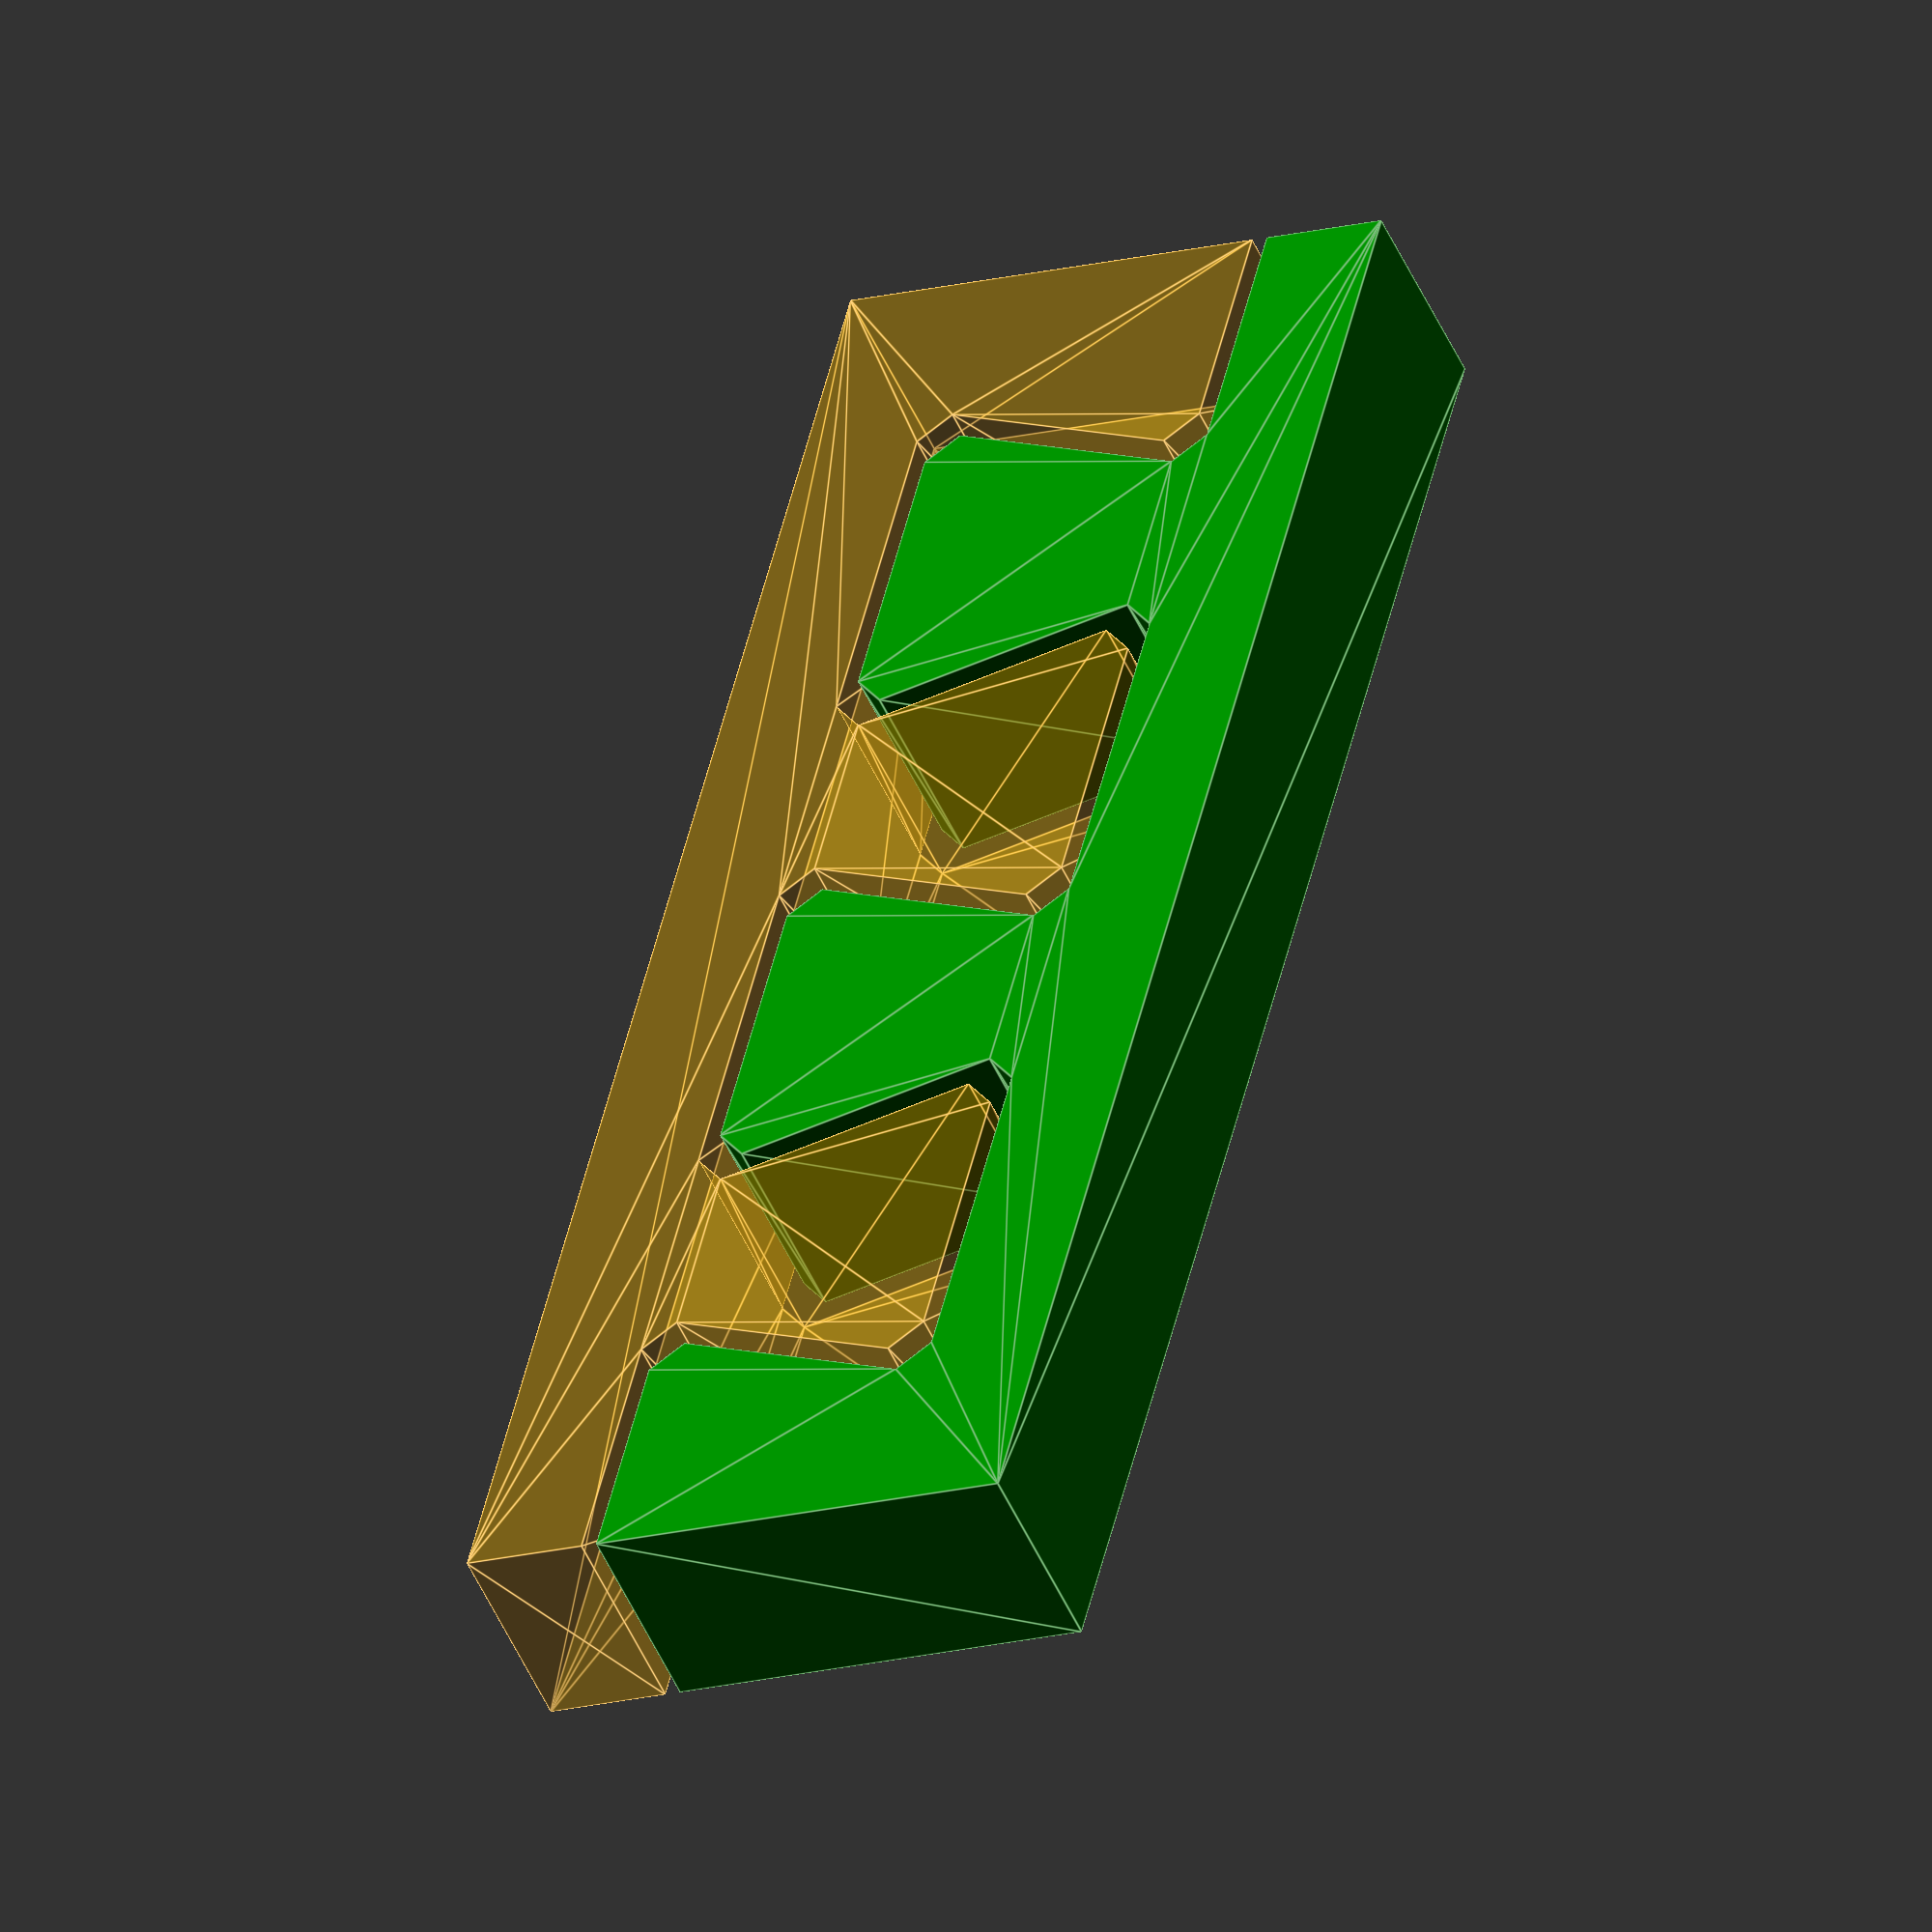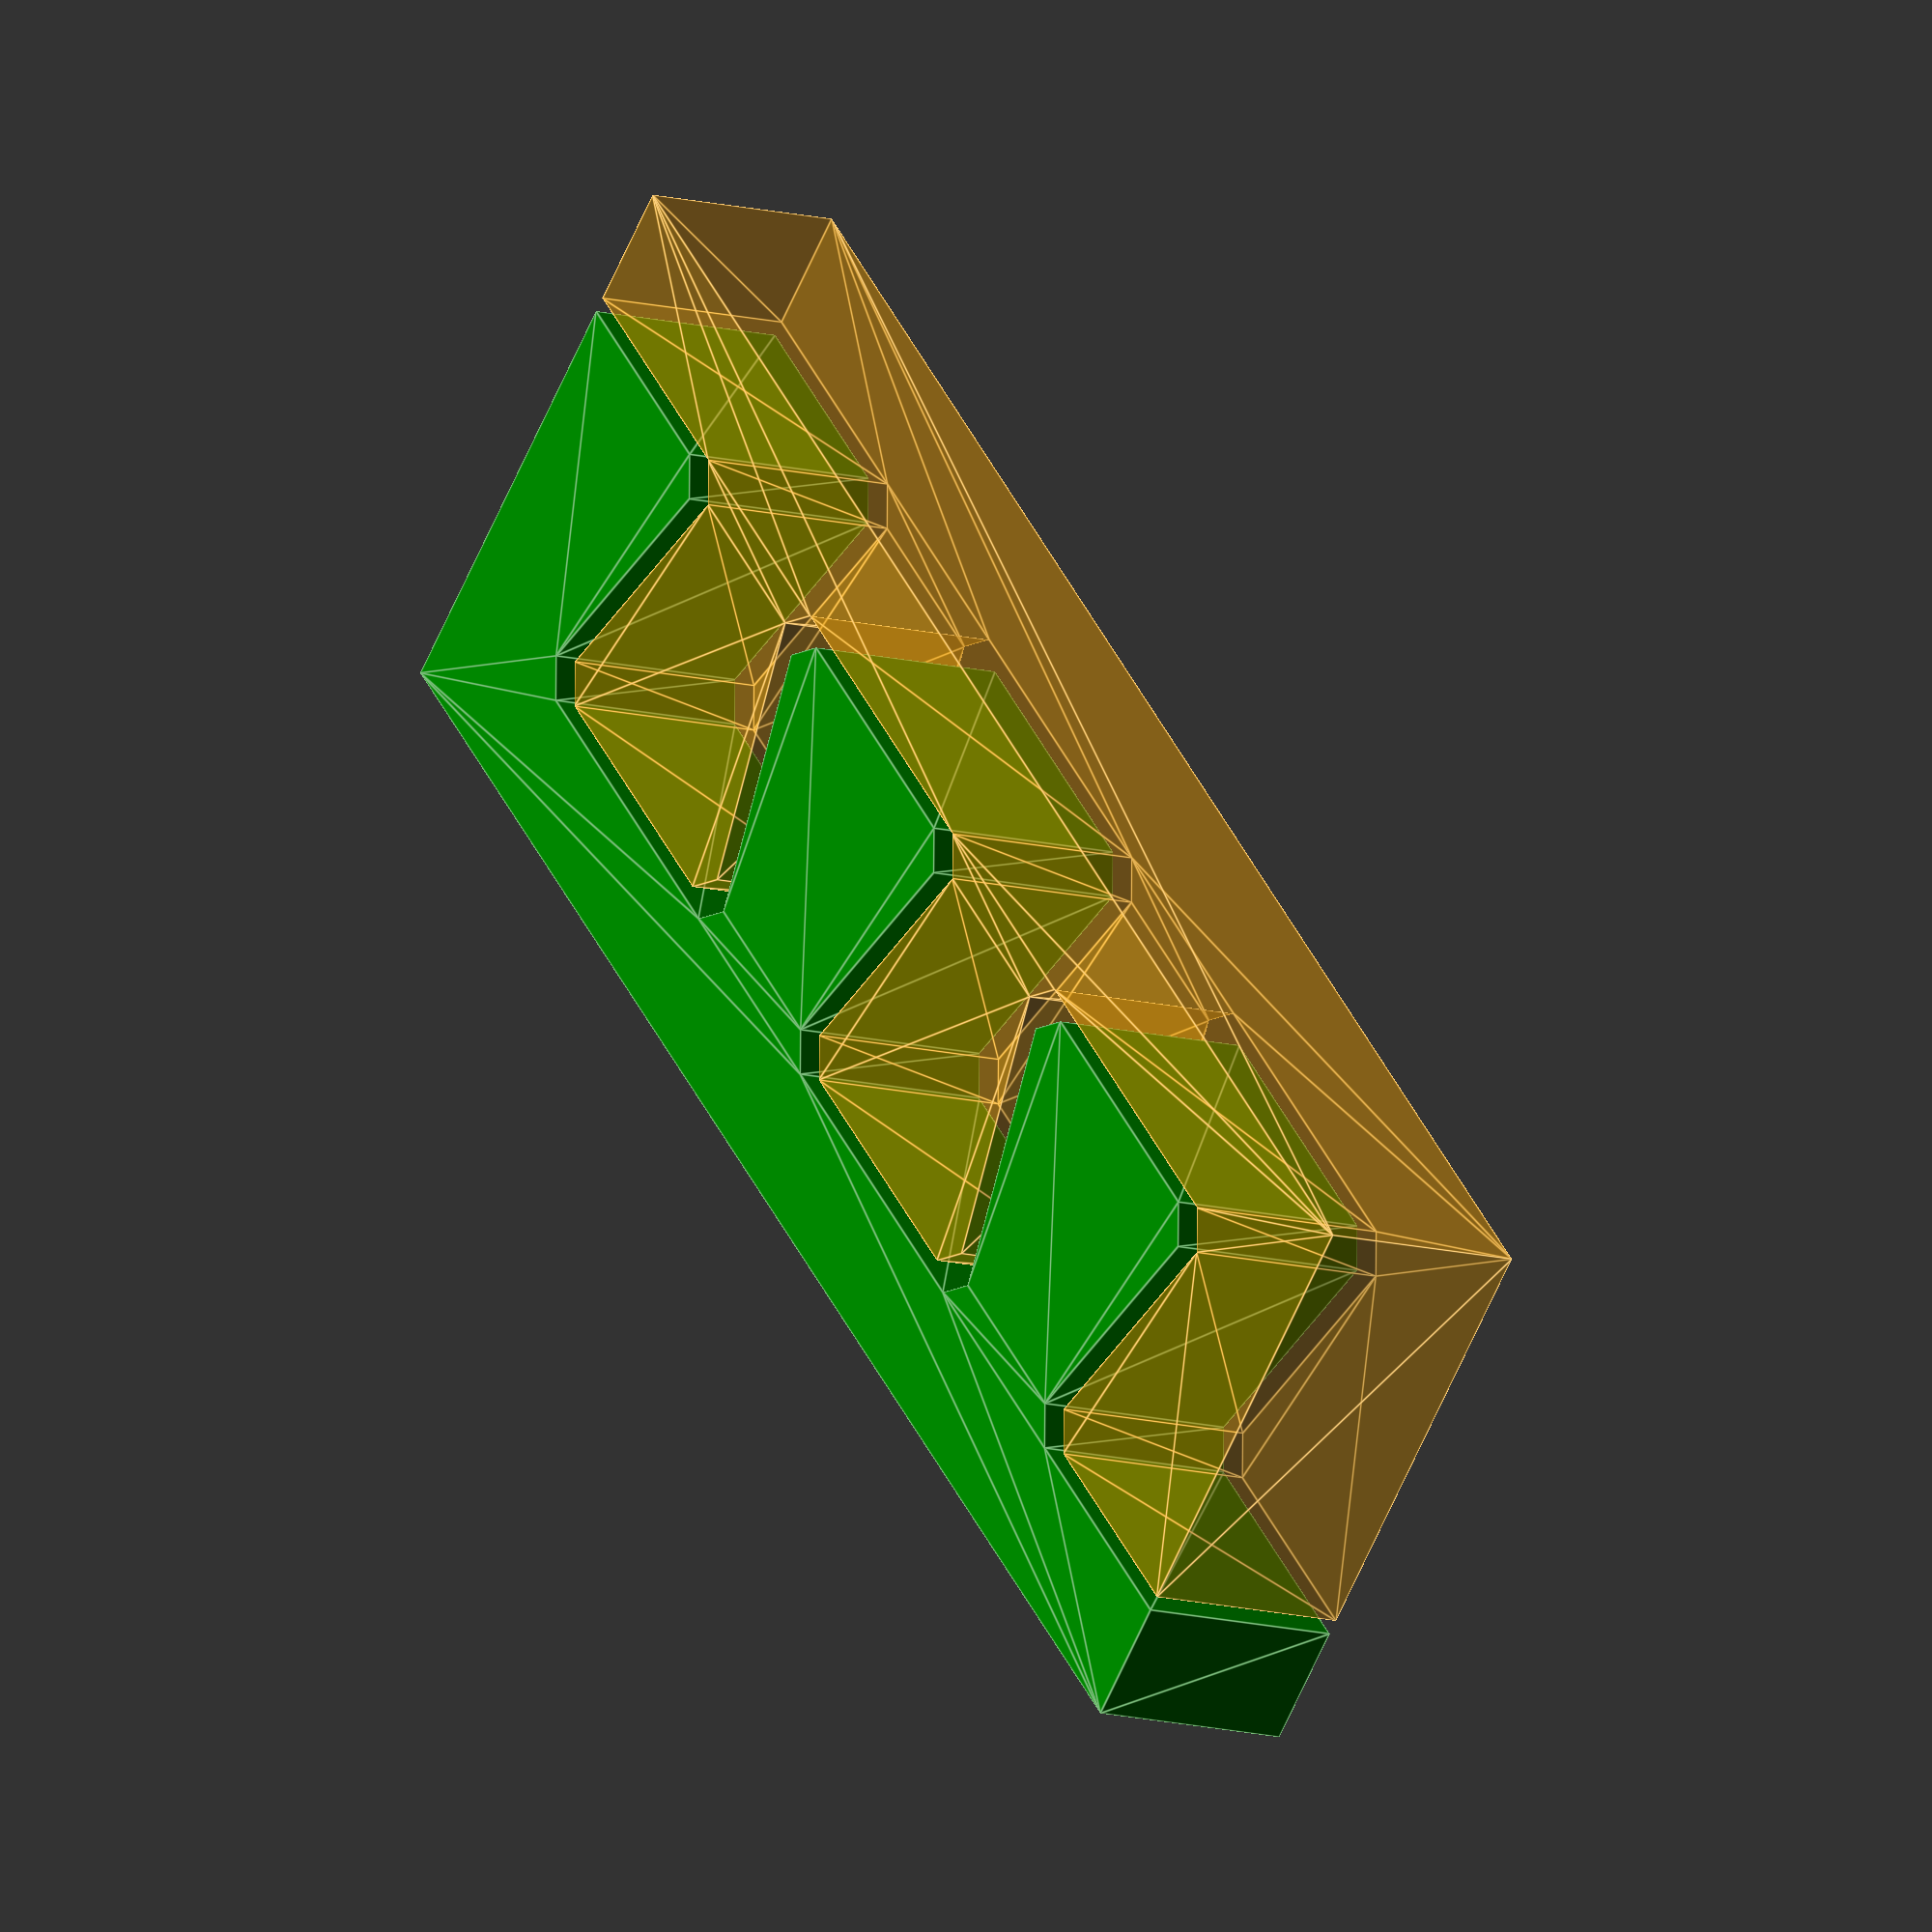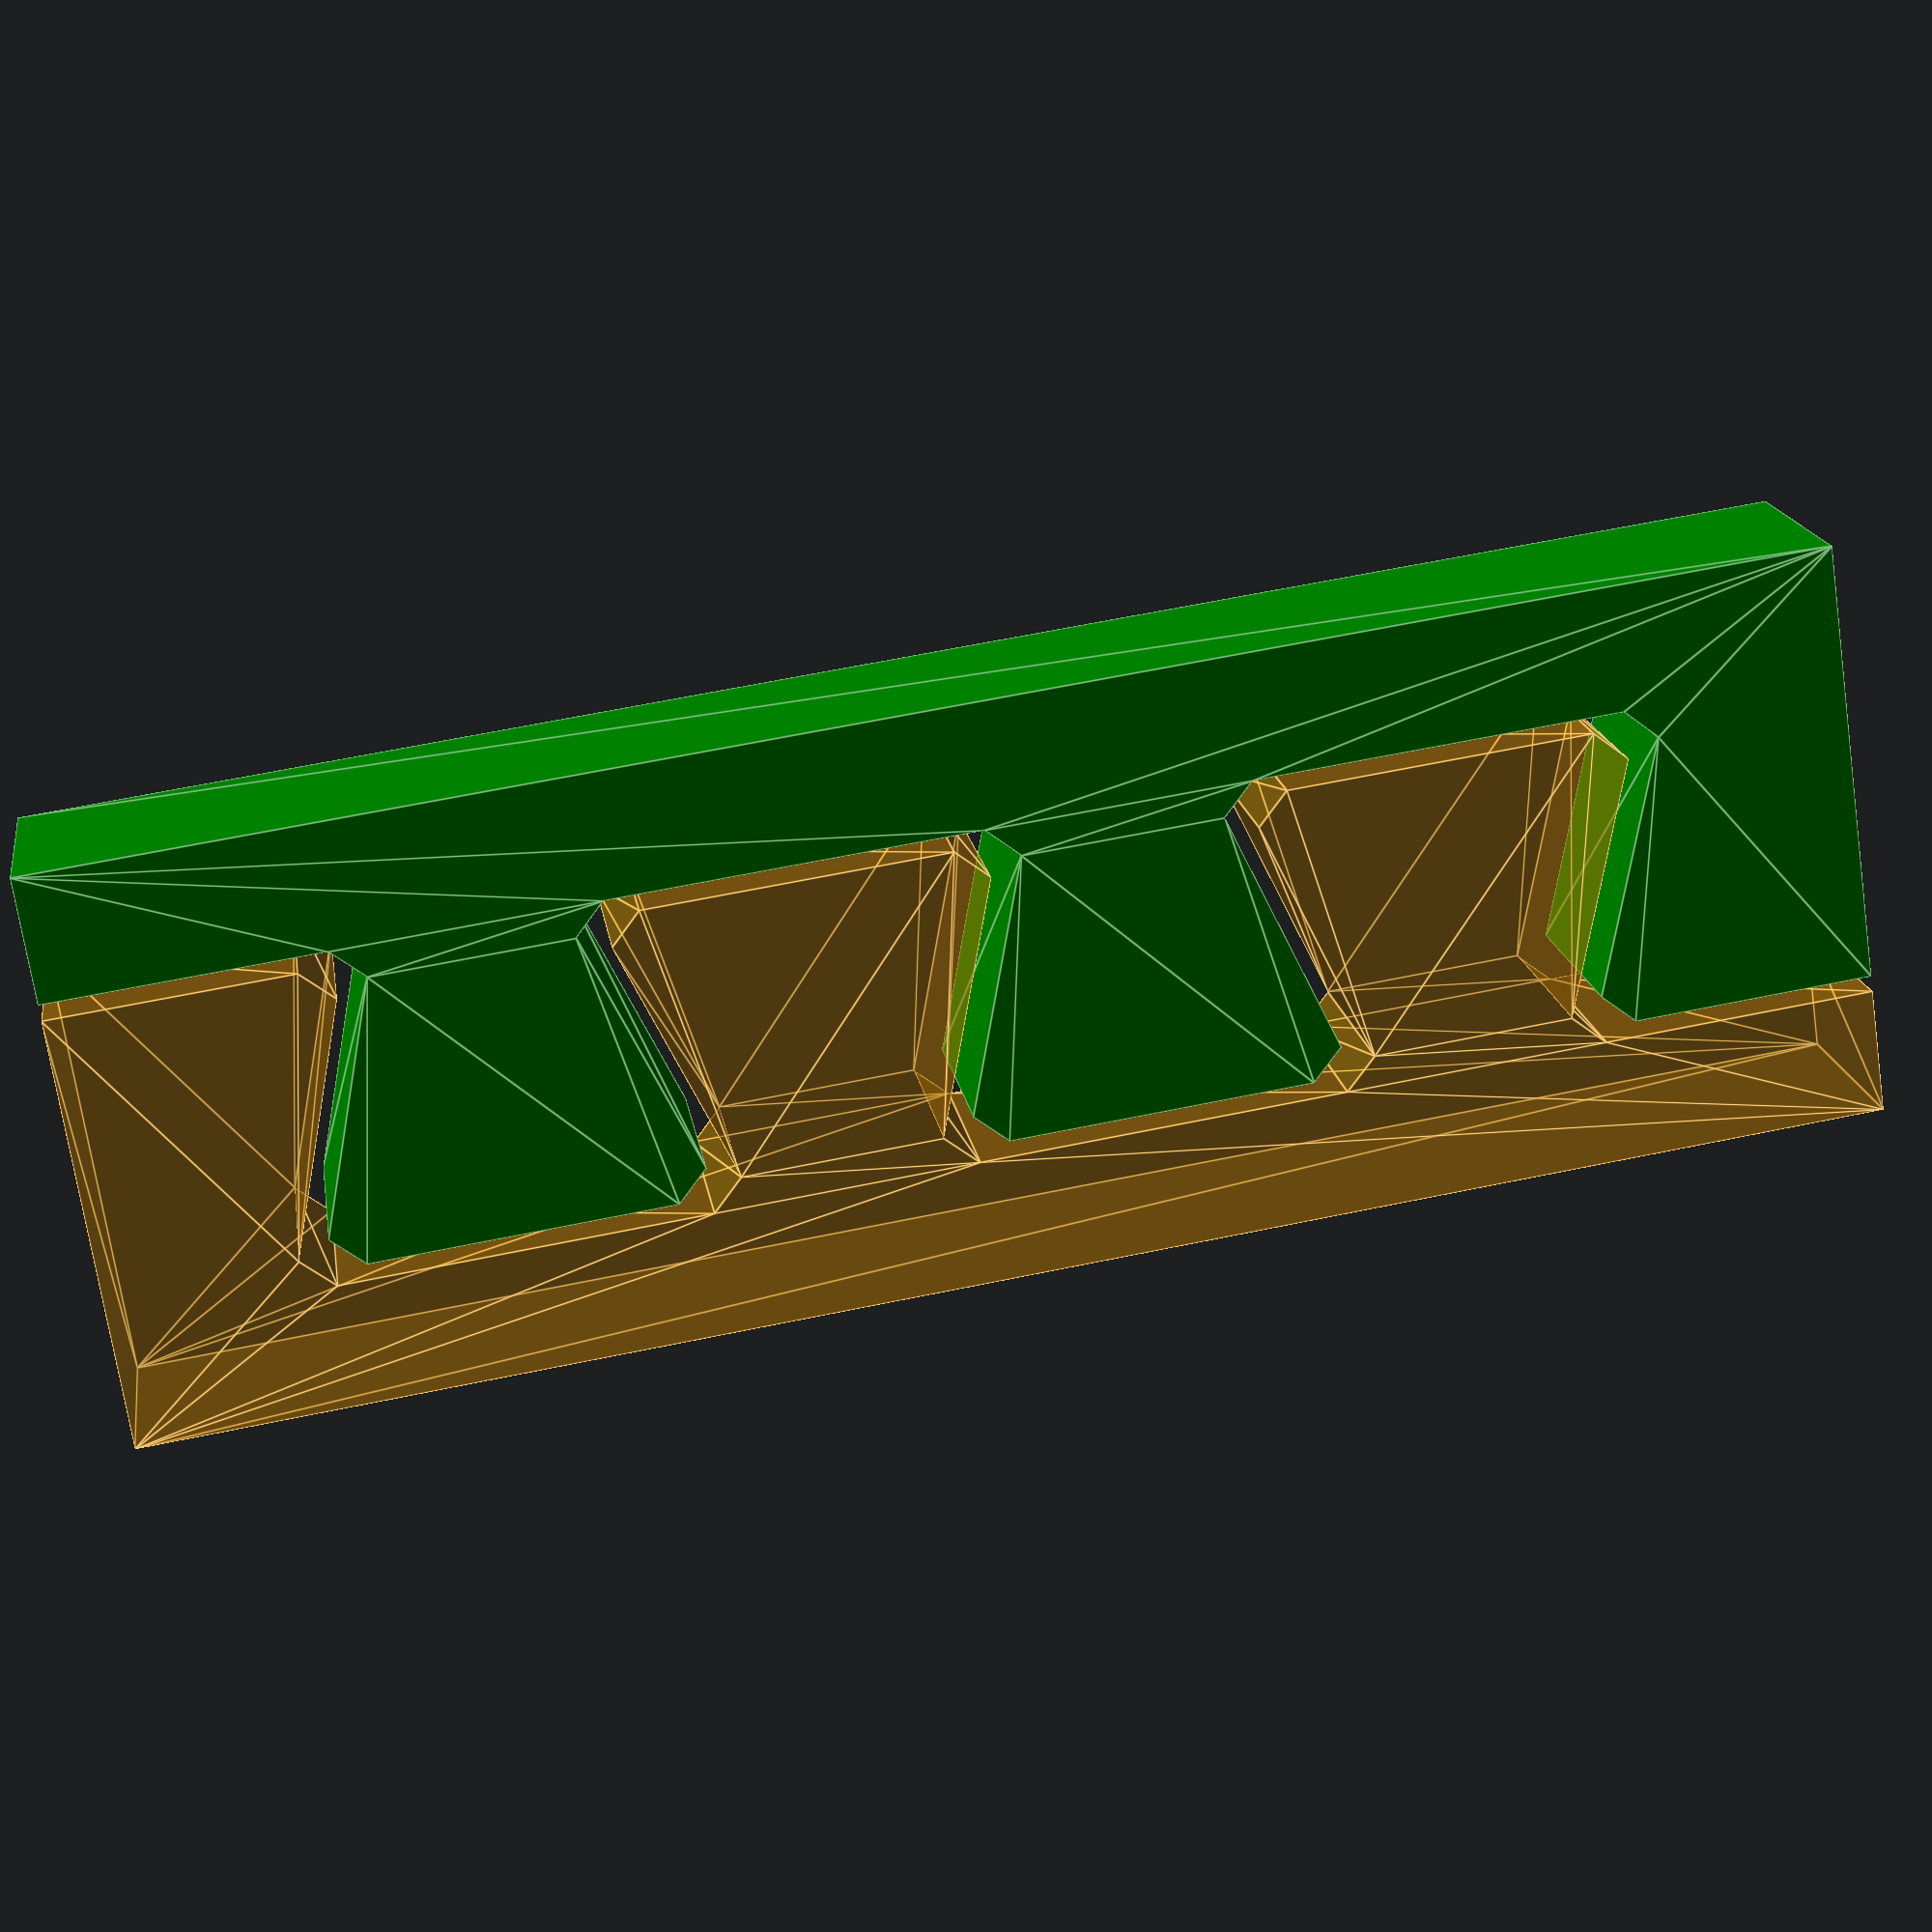
<openscad>


tail_length = 30;
base_width = 17;
overhang_width = 10;
tails=2;
chamf = 4;
e = 0.001;
tol= 3;
anchor_length = 12;
step_width = (2*base_width+ 2*overhang_width + 2*tol);


module dove_overhang() {
    points = [
        [0,0],
        [0,tail_length],
        [overhang_width,tail_length],
    ];
    points_chamf  = [
        [overhang_width+e,tail_length+e],
        [overhang_width+e,tail_length-chamf+e],
        [overhang_width-chamf-e,tail_length+e]];
    points_chamf_base= [
        [0,chamf],
        [0,0],
        [chamf,0]];
    difference(){
        polygon(points);
        polygon(points_chamf);
    }  
    polygon(points_chamf_base);
}


module dove_body(){
    polygon([
        [0,0],
        [0,tail_length],
        [base_width,tail_length],
        [base_width,0]
    ]);  
}

module dove_tail(){
    translate([overhang_width,0])
    dove_body();
    translate([overhang_width+base_width,0])
    dove_overhang();

    mirror([1,0,0])
    translate([-overhang_width,0])
    dove_overhang();
}

module dove_tail_end(){
    dove_body();
    translate([base_width,0])
    dove_overhang();
}

module tailrow(inner_tail_count){
    for(i=[0:inner_tail_count-1]){
        translate([i* step_width , 0, 0])
        dove_tail();
    }
}

module side (has_end, has_start, inner_tail_count){
    // todo: depending on "has_end" and "has_start" the total width should vary
    
    total_width = 2*base_width + 1*overhang_width + 1*tol 
                + inner_tail_count*step_width;
    
    if (has_start){
        translate([0,0,0])
        dove_tail_end();
        
        translate([1*overhang_width +2* base_width +2* tol ,0,0])
        tailrow(inner_tail_count);
    }else {
        translate([ base_width + tol ,0,0])
        tailrow(inner_tail_count);
    }
    
    if (has_end){
        translate([ total_width ,0,0])
        mirror([1,0,0])
        dove_tail_end();
    }

    translate([0,-anchor_length])
    square([total_width,anchor_length]);
}

color("green") 
linear_extrude(height = 20)
side(has_end=false, has_start=true, inner_tail_count=tails);;

color("orange", alpha=0.3)
linear_extrude(height = 20)
translate([0 ,tail_length + tol/2,0])
mirror([0,1,0])
side(has_end = true, has_start =false, inner_tail_count=tails);
</openscad>
<views>
elev=49.0 azim=283.5 roll=23.1 proj=o view=edges
elev=11.8 azim=45.8 roll=56.9 proj=o view=edges
elev=162.6 azim=351.6 roll=188.6 proj=p view=edges
</views>
